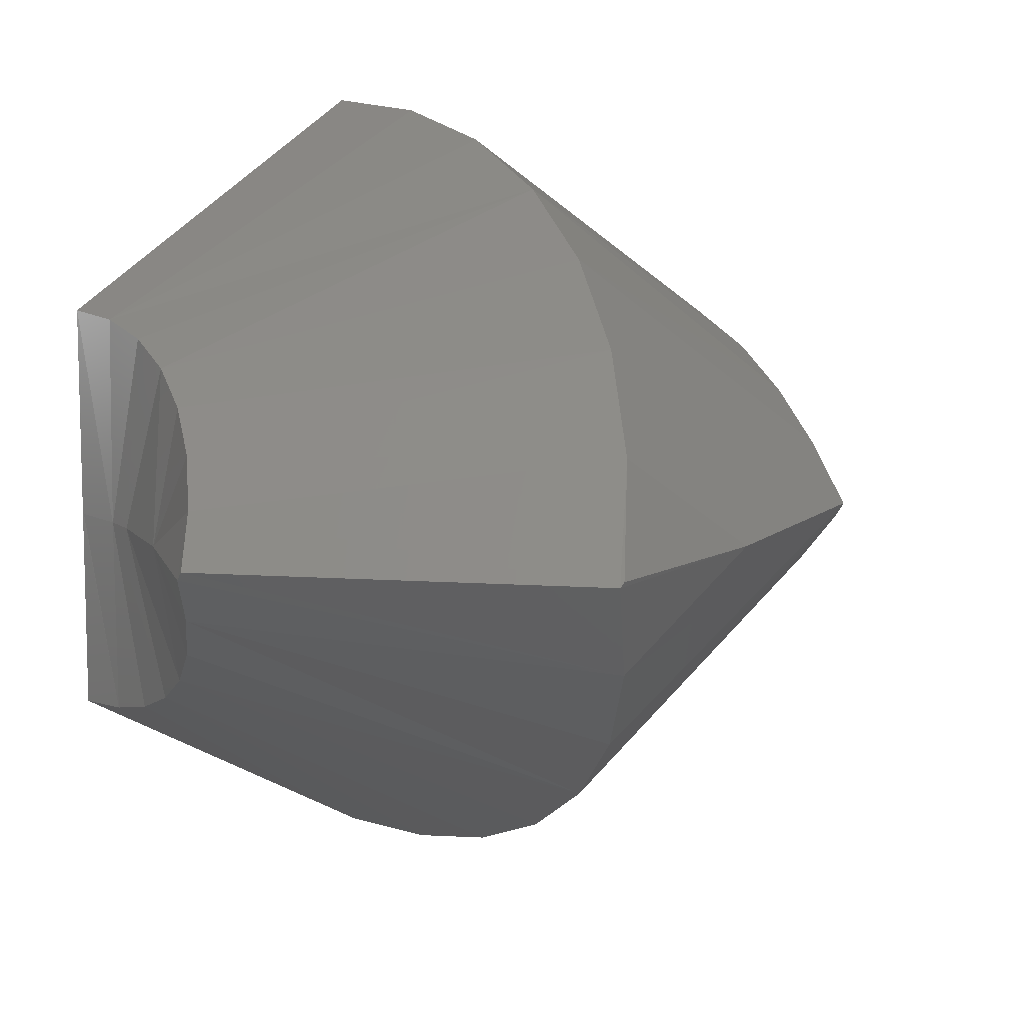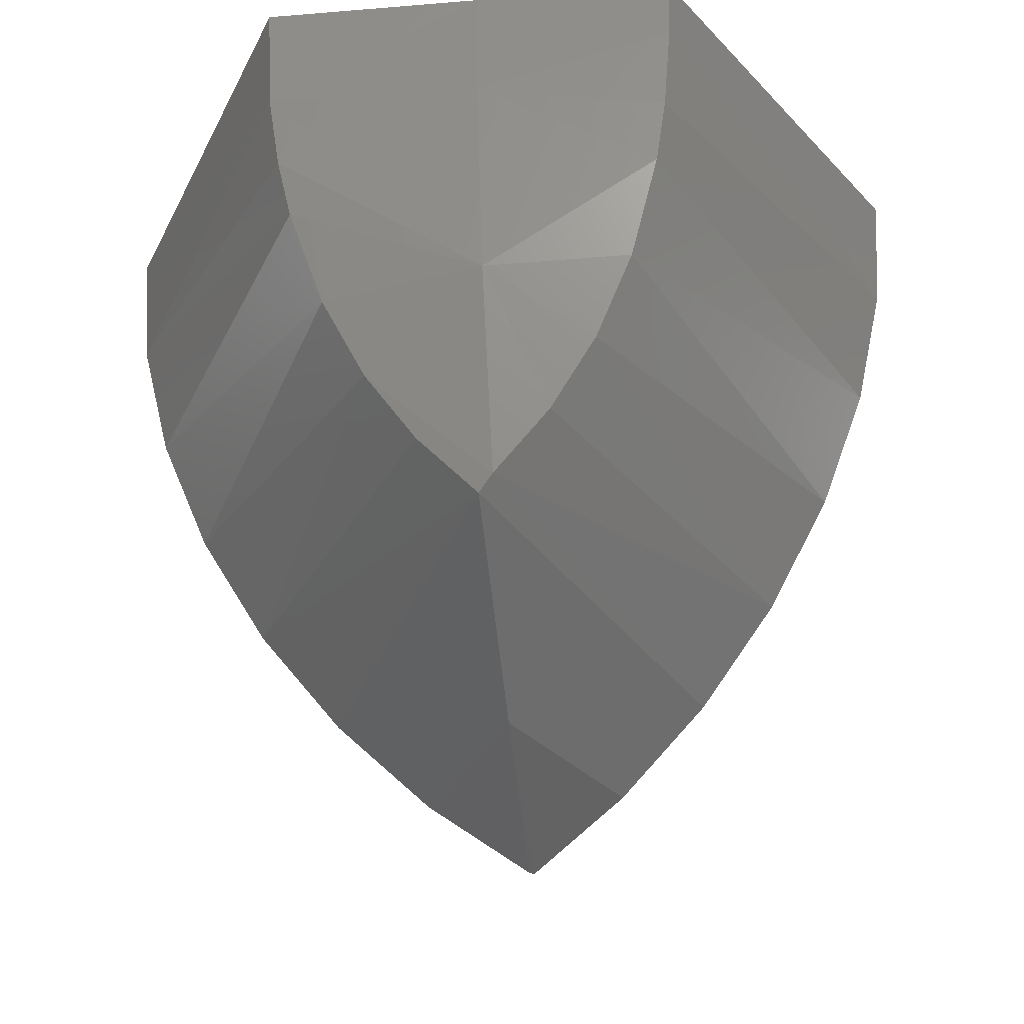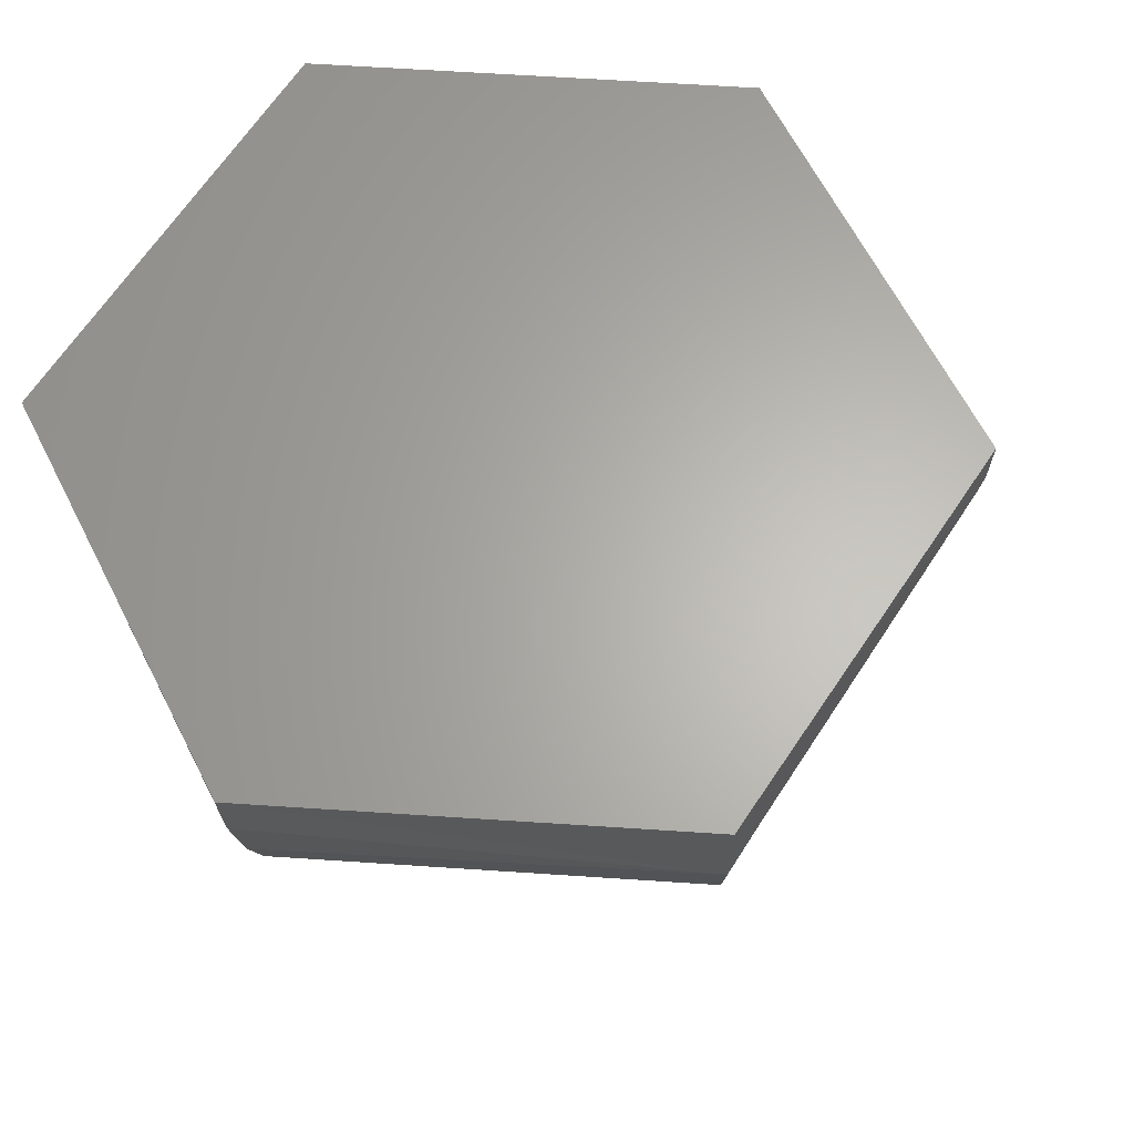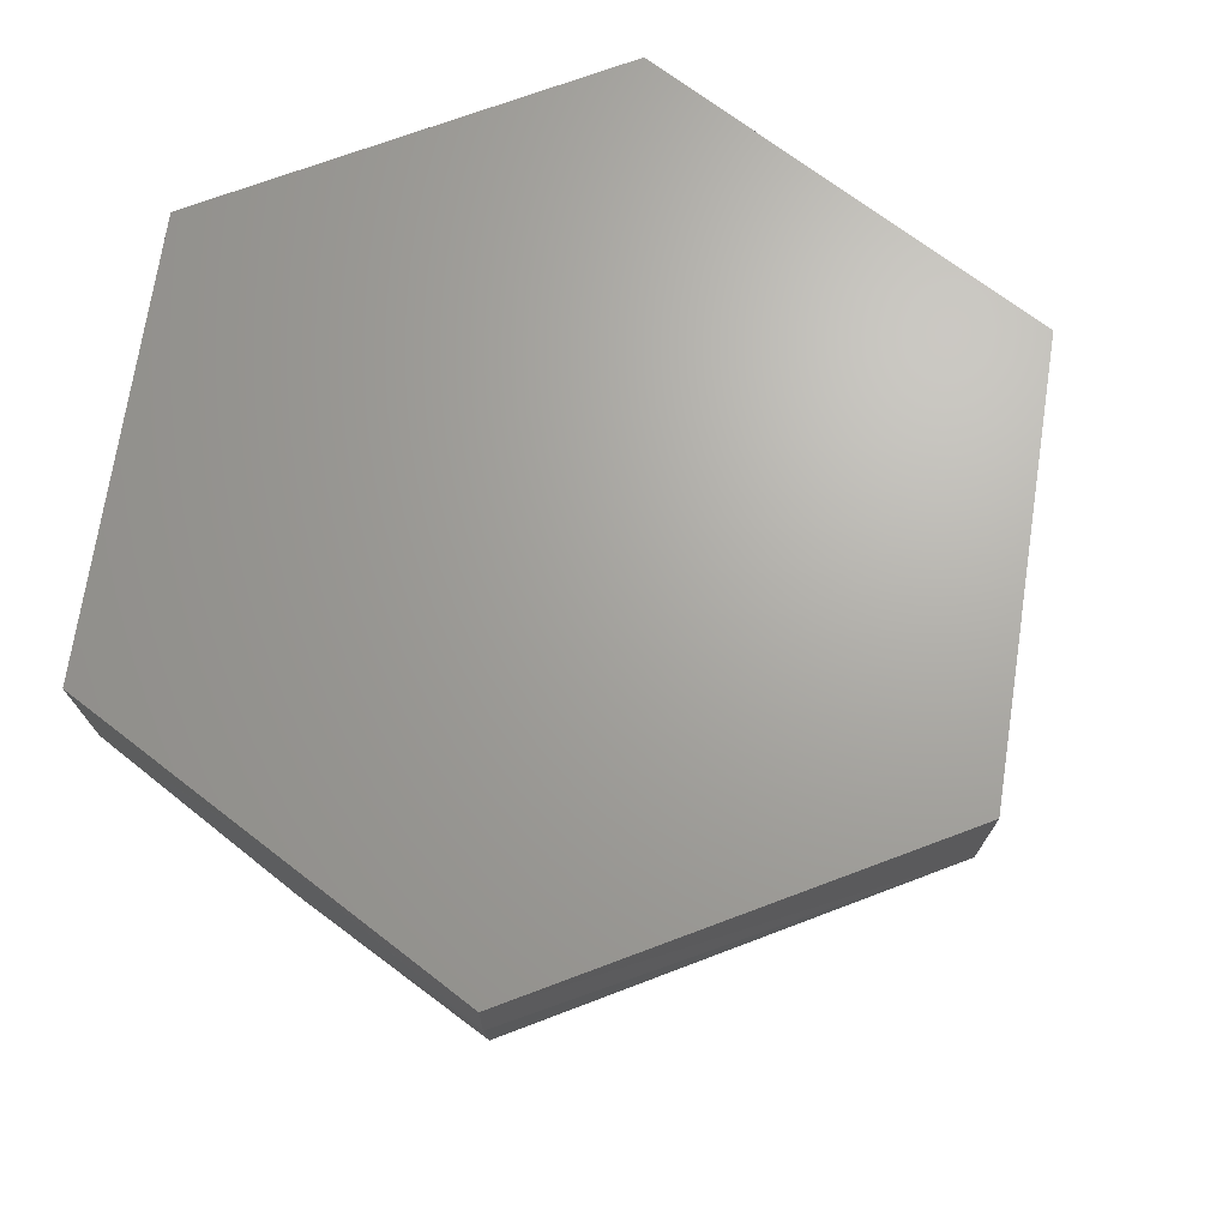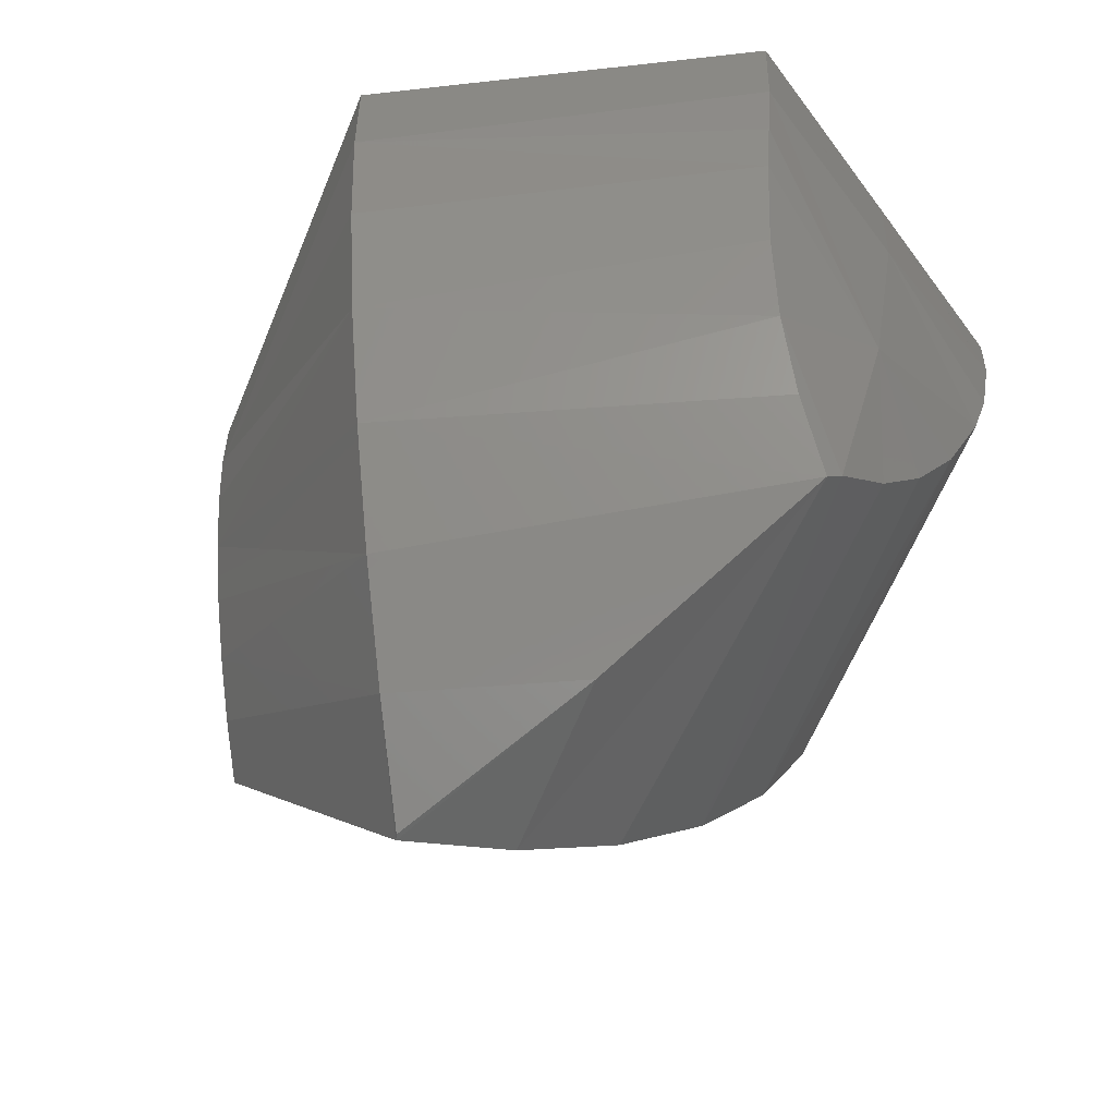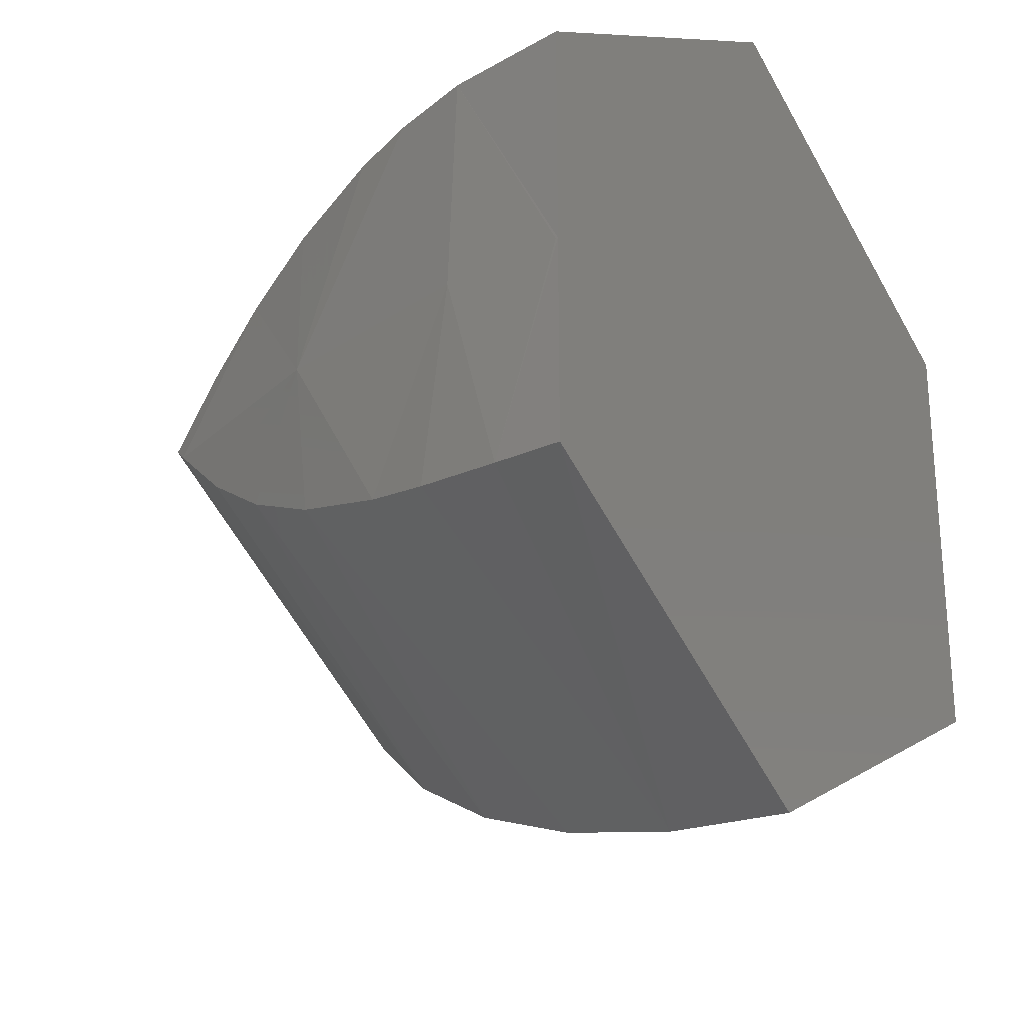
<metadata>
{"format":"stl","ext":"stl","renderer":"f3d","projection":"perspective","resolution":1024,"background":"white","views":[{"elev":9.9,"azim":-42.8,"up":"+Z"},{"elev":-36.1,"azim":96.2,"up":"+Y"},{"elev":64.2,"azim":153.0,"up":"+Y"},{"elev":67.4,"azim":128.2,"up":"+Y"},{"elev":-63.6,"azim":36.7,"up":"+Y"},{"elev":-26.5,"azim":124.9,"up":"+Z"}]}
</metadata>
<code>
# stl→obj: 58 verts, 112 faces
v -0.2578 -4.371e-17 -0.1456
v -0.2597 -0.04314 -0.1424
v -0.2578 -3.635e-10 -0.002748
v -0.2578 -0.001262 -0.00278
v -0.2617 -0.04491 -0.002974
v -0.2654 -0.08502 -0.1329
v -0.2906 -0.137 -0.004406
v -0.3205 -0.2165 -0.04029
v -0.3404 -0.2356 -0.006878
v -0.3026 -0.1911 -0.07043
v -0.2871 -0.1601 -0.09639
v -0.2746 -0.1244 -0.1174
v -0.2672 -0.07046 -0.003248
v -0.3417 -0.2417 -0.0006644
v -0.1332 -0.4421 -0.0684
v -0.1748 -0.479 0.001413
v -0.09555 -0.3914 -0.1316
v -0.001234 -1.041e-17 -0.2899
v -0.06303 -0.3287 -0.1862
v -0.005249 -0.08892 -0.2831
v -0.01717 -0.1751 -0.2631
v -0.03663 -0.2559 -0.2305
v -0.01696 -0.4432 0.003213
v -0.1715 -0.4795 0.004866
v 0.2111 -0.2198 -0.1051
v 0.1645 -0.3766 0.003367
v 0.1705 -0.3656 -0.006725
v 0.1812 -0.3232 -0.04604
v 0.1946 -0.2758 -0.07843
v 0.2394 -0.107 -0.1332
v 0.2298 -0.151 -0.1255
v 0.25 -1.655e-17 -0.1402
v 0.2479 -0.04705 -0.1389
v 0.2178 -0.2261 -0.004378
v 0.2341 -0.1311 0.1377
v 0.224 -0.1713 0.129
v 0.1882 -0.2903 0.0784
v 0.2048 -0.2365 0.1068
v 0.2438 -0.08015 0.1446
v 0.2453 -0.08497 -0.003014
v 0.25 -0.001587 -0.00278
v 0.25 -1.8e-11 -0.00278
v 0.25 -1.527e-16 0.1484
v 0.1748 -0.336 0.04423
v -0.3216 -0.223 0.03507
v -0.3034 -0.1975 0.0674
v -0.2877 -0.1659 0.09534
v -0.2598 -0.04486 0.145
v -0.2655 -0.08834 0.1347
v -0.2749 -0.1291 0.118
v -0.2578 -4.337e-19 0.1484
v -0.09615 -0.3911 0.1389
v -0.1319 -0.442 0.07525
v -0.04018 -0.2553 0.2384
v -0.06525 -0.3282 0.1938
v -0.0217 -0.1747 0.2712
v -0.01039 -0.08868 0.2913
v -0.006579 -1.604e-16 0.2981
f 1 2 3
f 2 4 3
f 2 5 4
f 6 5 2
f 7 8 9
f 7 10 8
f 11 10 7
f 6 12 5
f 5 12 13
f 13 12 11
f 13 11 7
f 14 15 16
f 14 9 15
f 17 15 8
f 9 8 15
f 18 2 1
f 17 8 19
f 19 8 10
f 19 10 11
f 2 18 6
f 6 18 20
f 6 20 12
f 12 20 21
f 12 21 11
f 11 21 22
f 11 22 19
f 16 23 24
f 16 15 23
f 22 21 25
f 23 15 26
f 26 15 17
f 26 17 27
f 27 17 19
f 27 19 28
f 28 19 29
f 29 19 22
f 29 22 25
f 20 30 21
f 21 30 31
f 21 31 25
f 18 32 20
f 20 32 33
f 20 33 30
f 34 35 36
f 37 34 38
f 34 36 38
f 39 35 34
f 39 34 40
f 39 40 41
f 39 41 42
f 39 42 43
f 34 37 27
f 27 37 44
f 27 44 26
f 14 45 9
f 45 7 9
f 46 47 7
f 7 45 46
f 48 5 49
f 49 5 13
f 49 13 50
f 50 13 7
f 50 7 47
f 3 4 51
f 51 4 5
f 51 5 48
f 42 33 32
f 42 41 33
f 31 34 25
f 34 29 25
f 27 28 34
f 29 34 28
f 40 34 31
f 40 31 30
f 40 30 33
f 40 33 41
f 26 52 23
f 23 52 53
f 37 54 55
f 38 56 54
f 38 54 37
f 36 57 56
f 36 56 38
f 24 23 53
f 57 36 35
f 43 58 39
f 39 58 57
f 39 57 35
f 52 26 55
f 55 26 44
f 55 44 37
f 55 54 50
f 53 52 46
f 16 45 14
f 58 51 57
f 57 51 48
f 57 48 56
f 56 48 54
f 54 48 49
f 54 49 50
f 55 50 52
f 52 50 47
f 52 47 46
f 46 45 53
f 53 45 16
f 53 16 24
f 58 43 51
f 18 1 32
f 32 1 3
f 32 3 42
f 42 3 51
f 42 51 43

</code>
